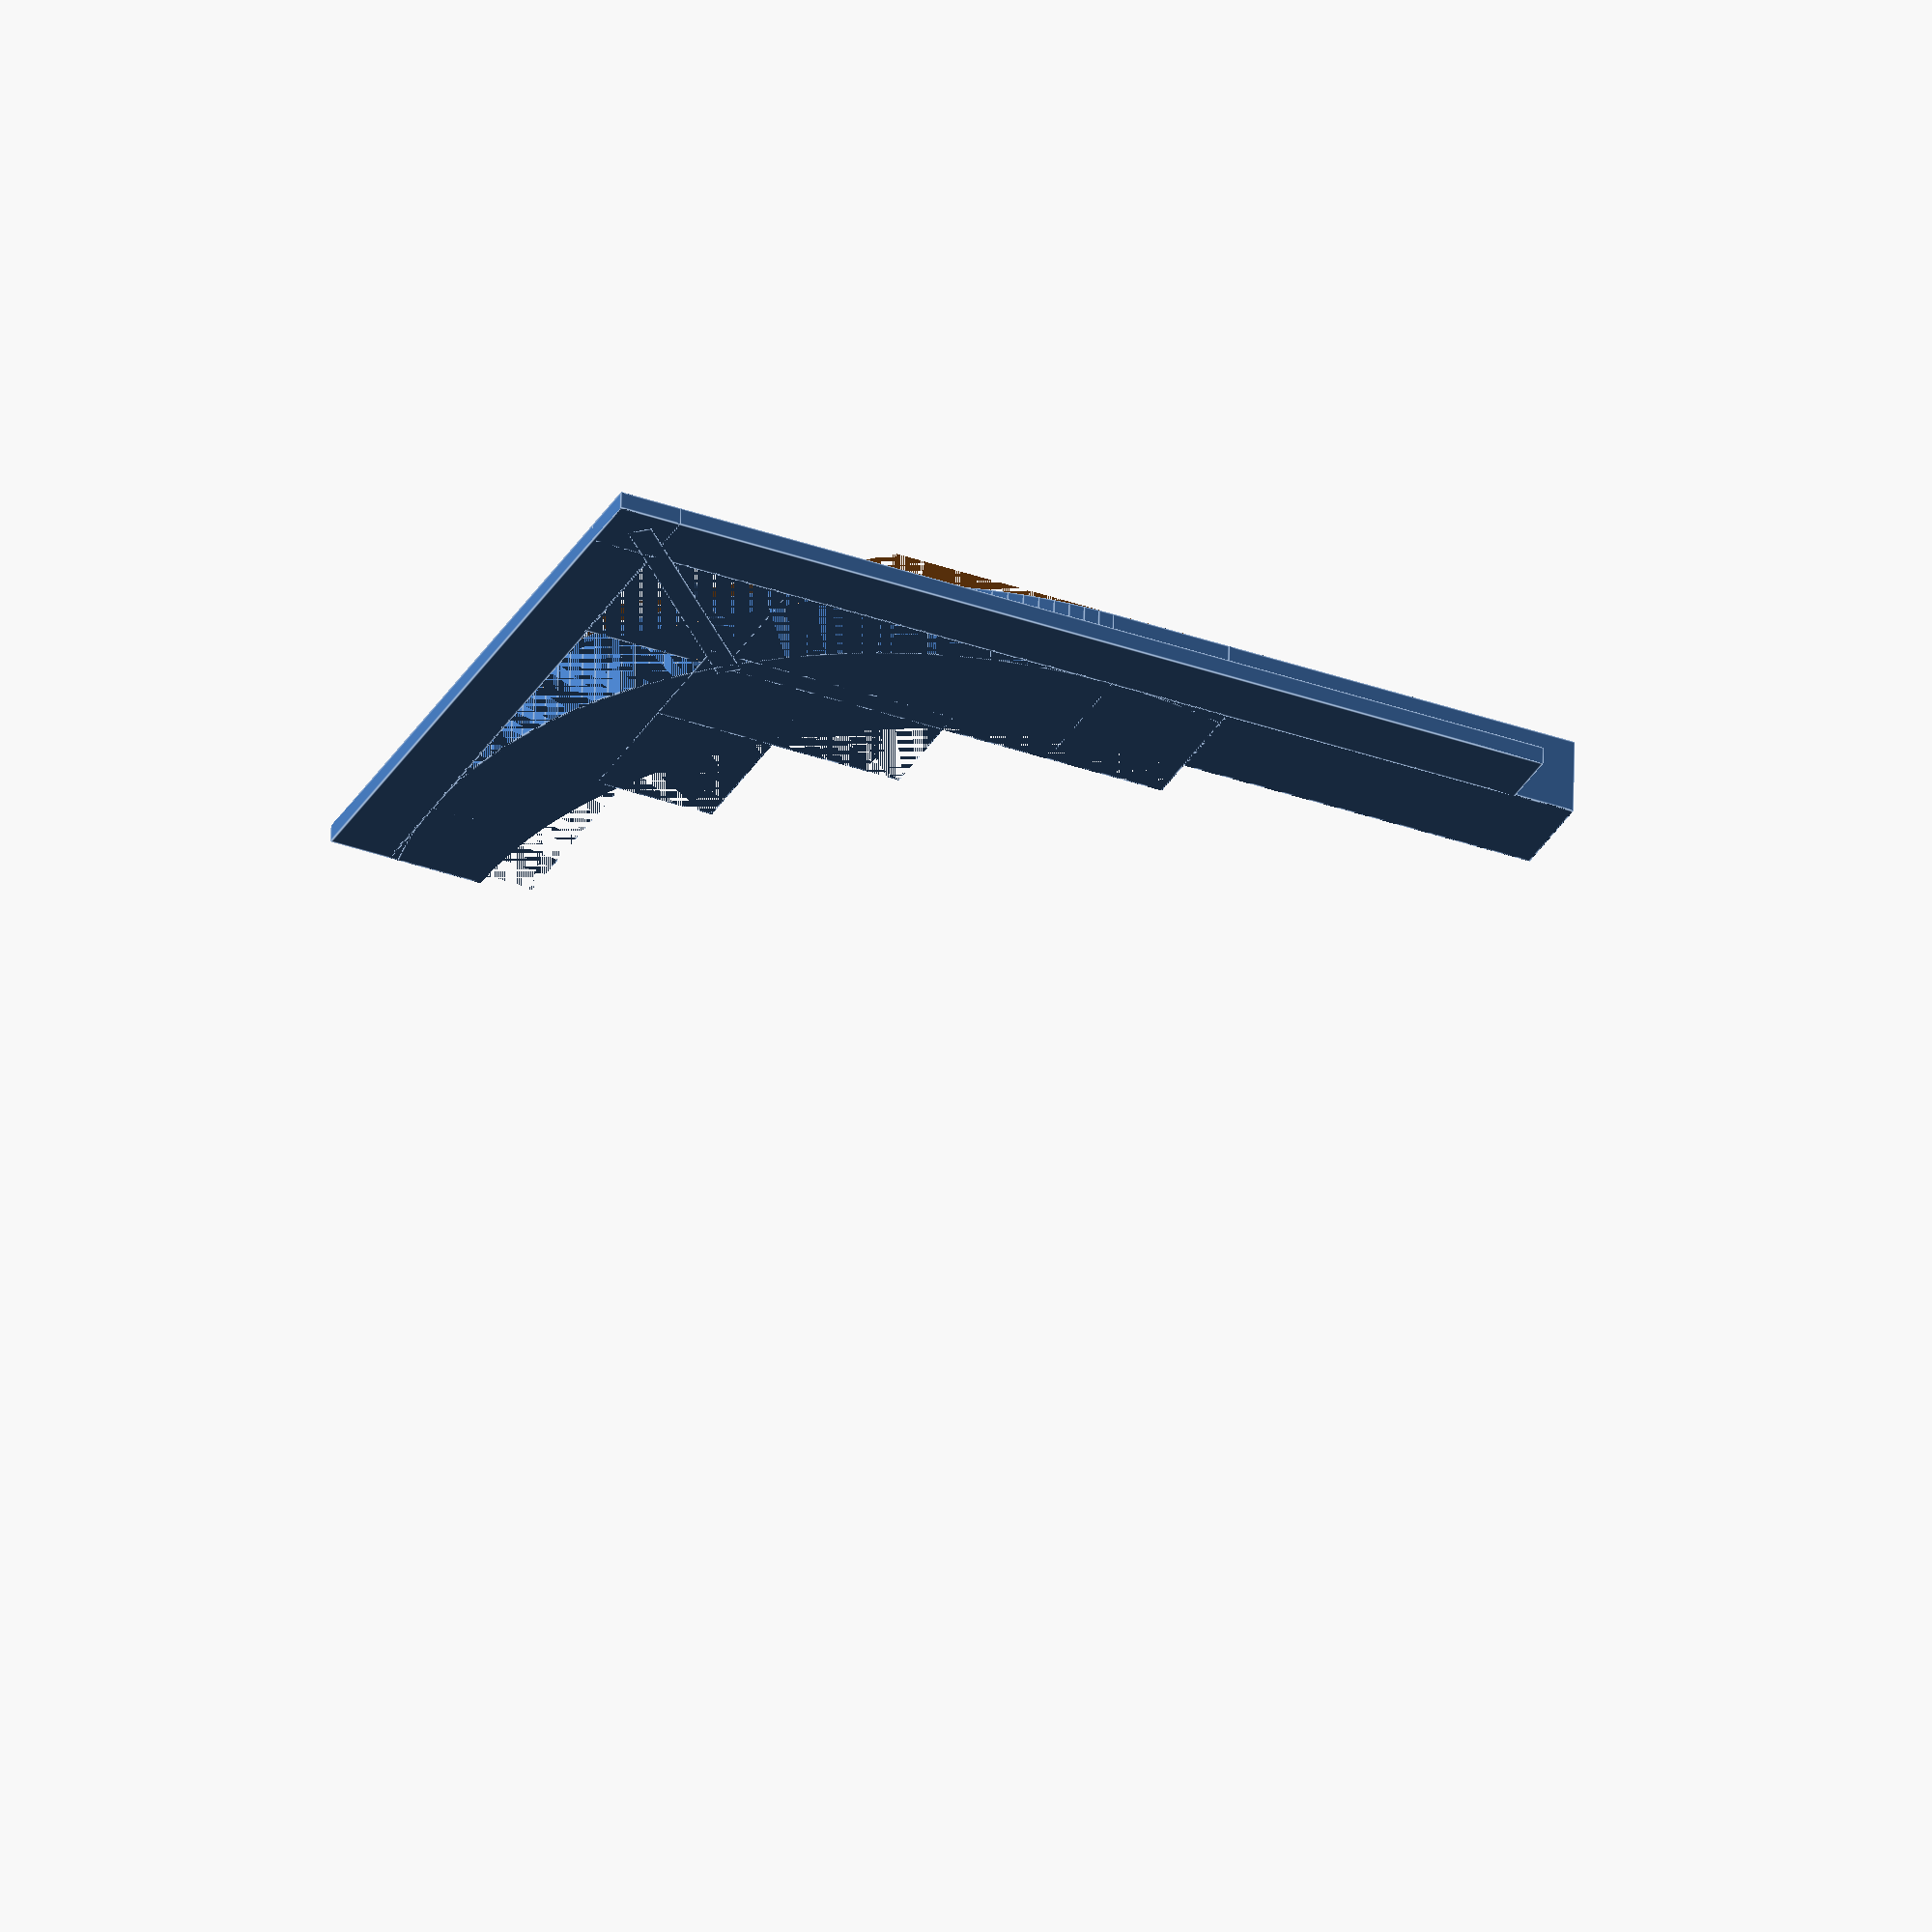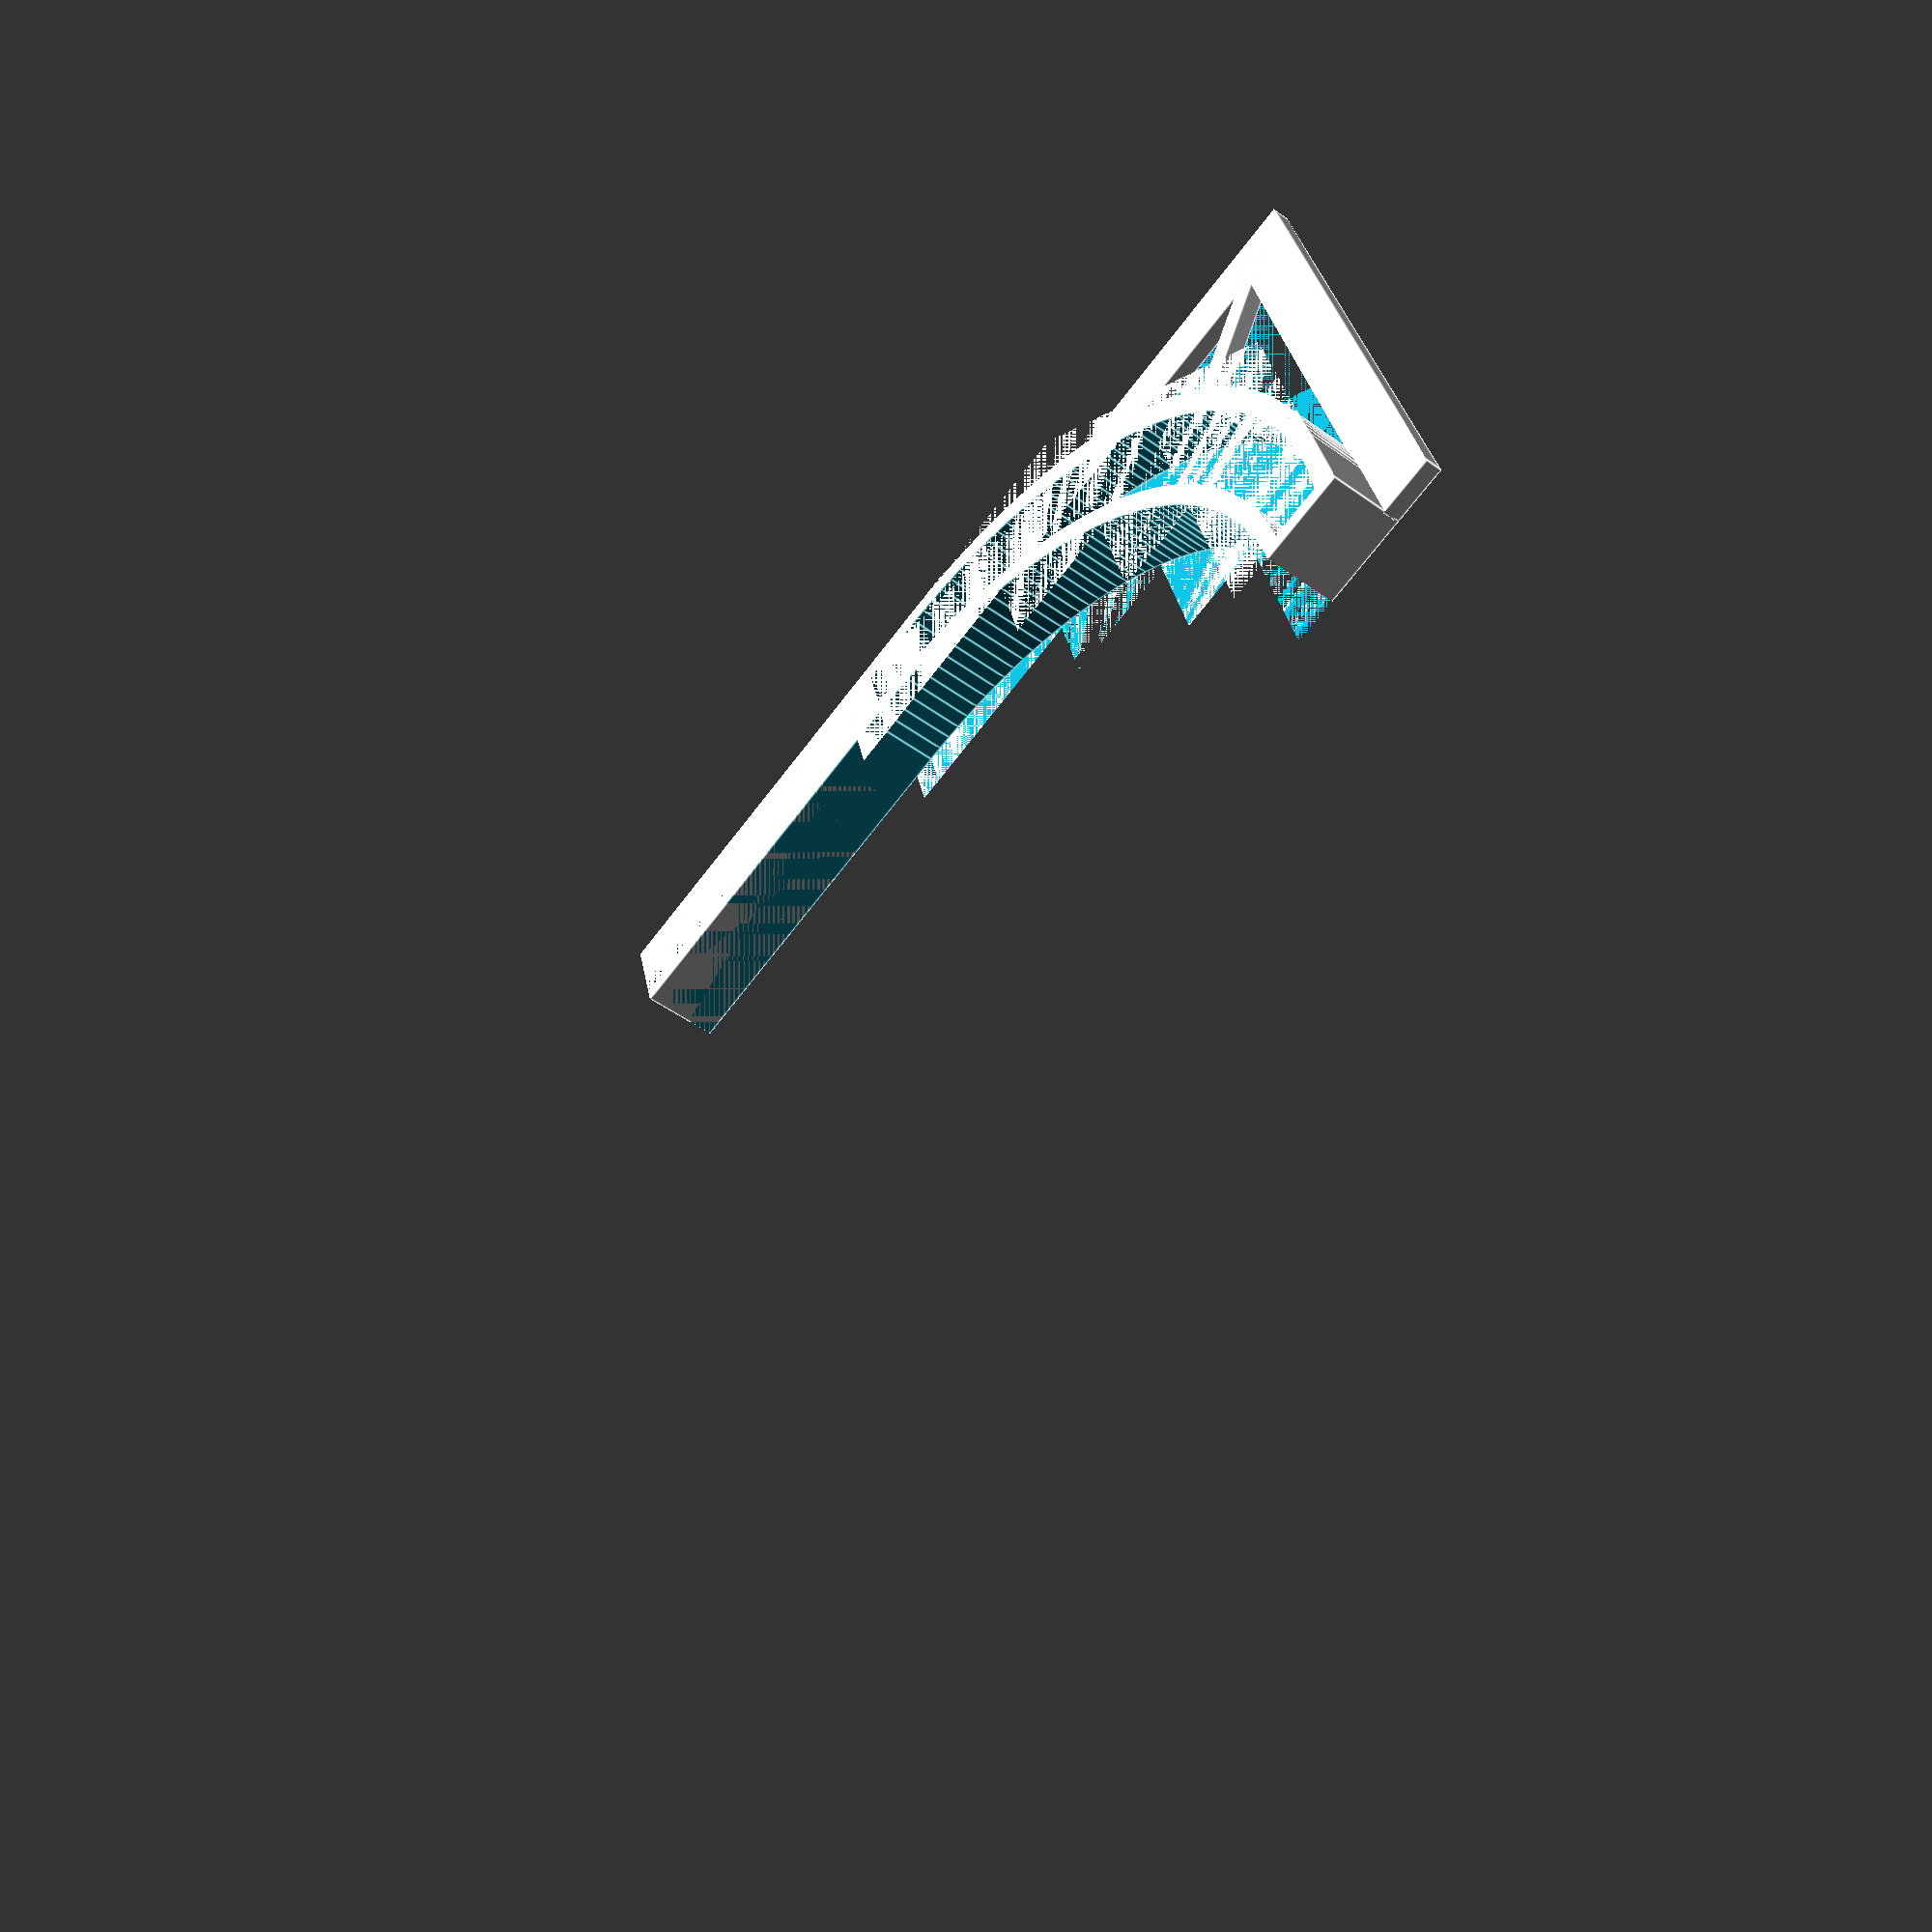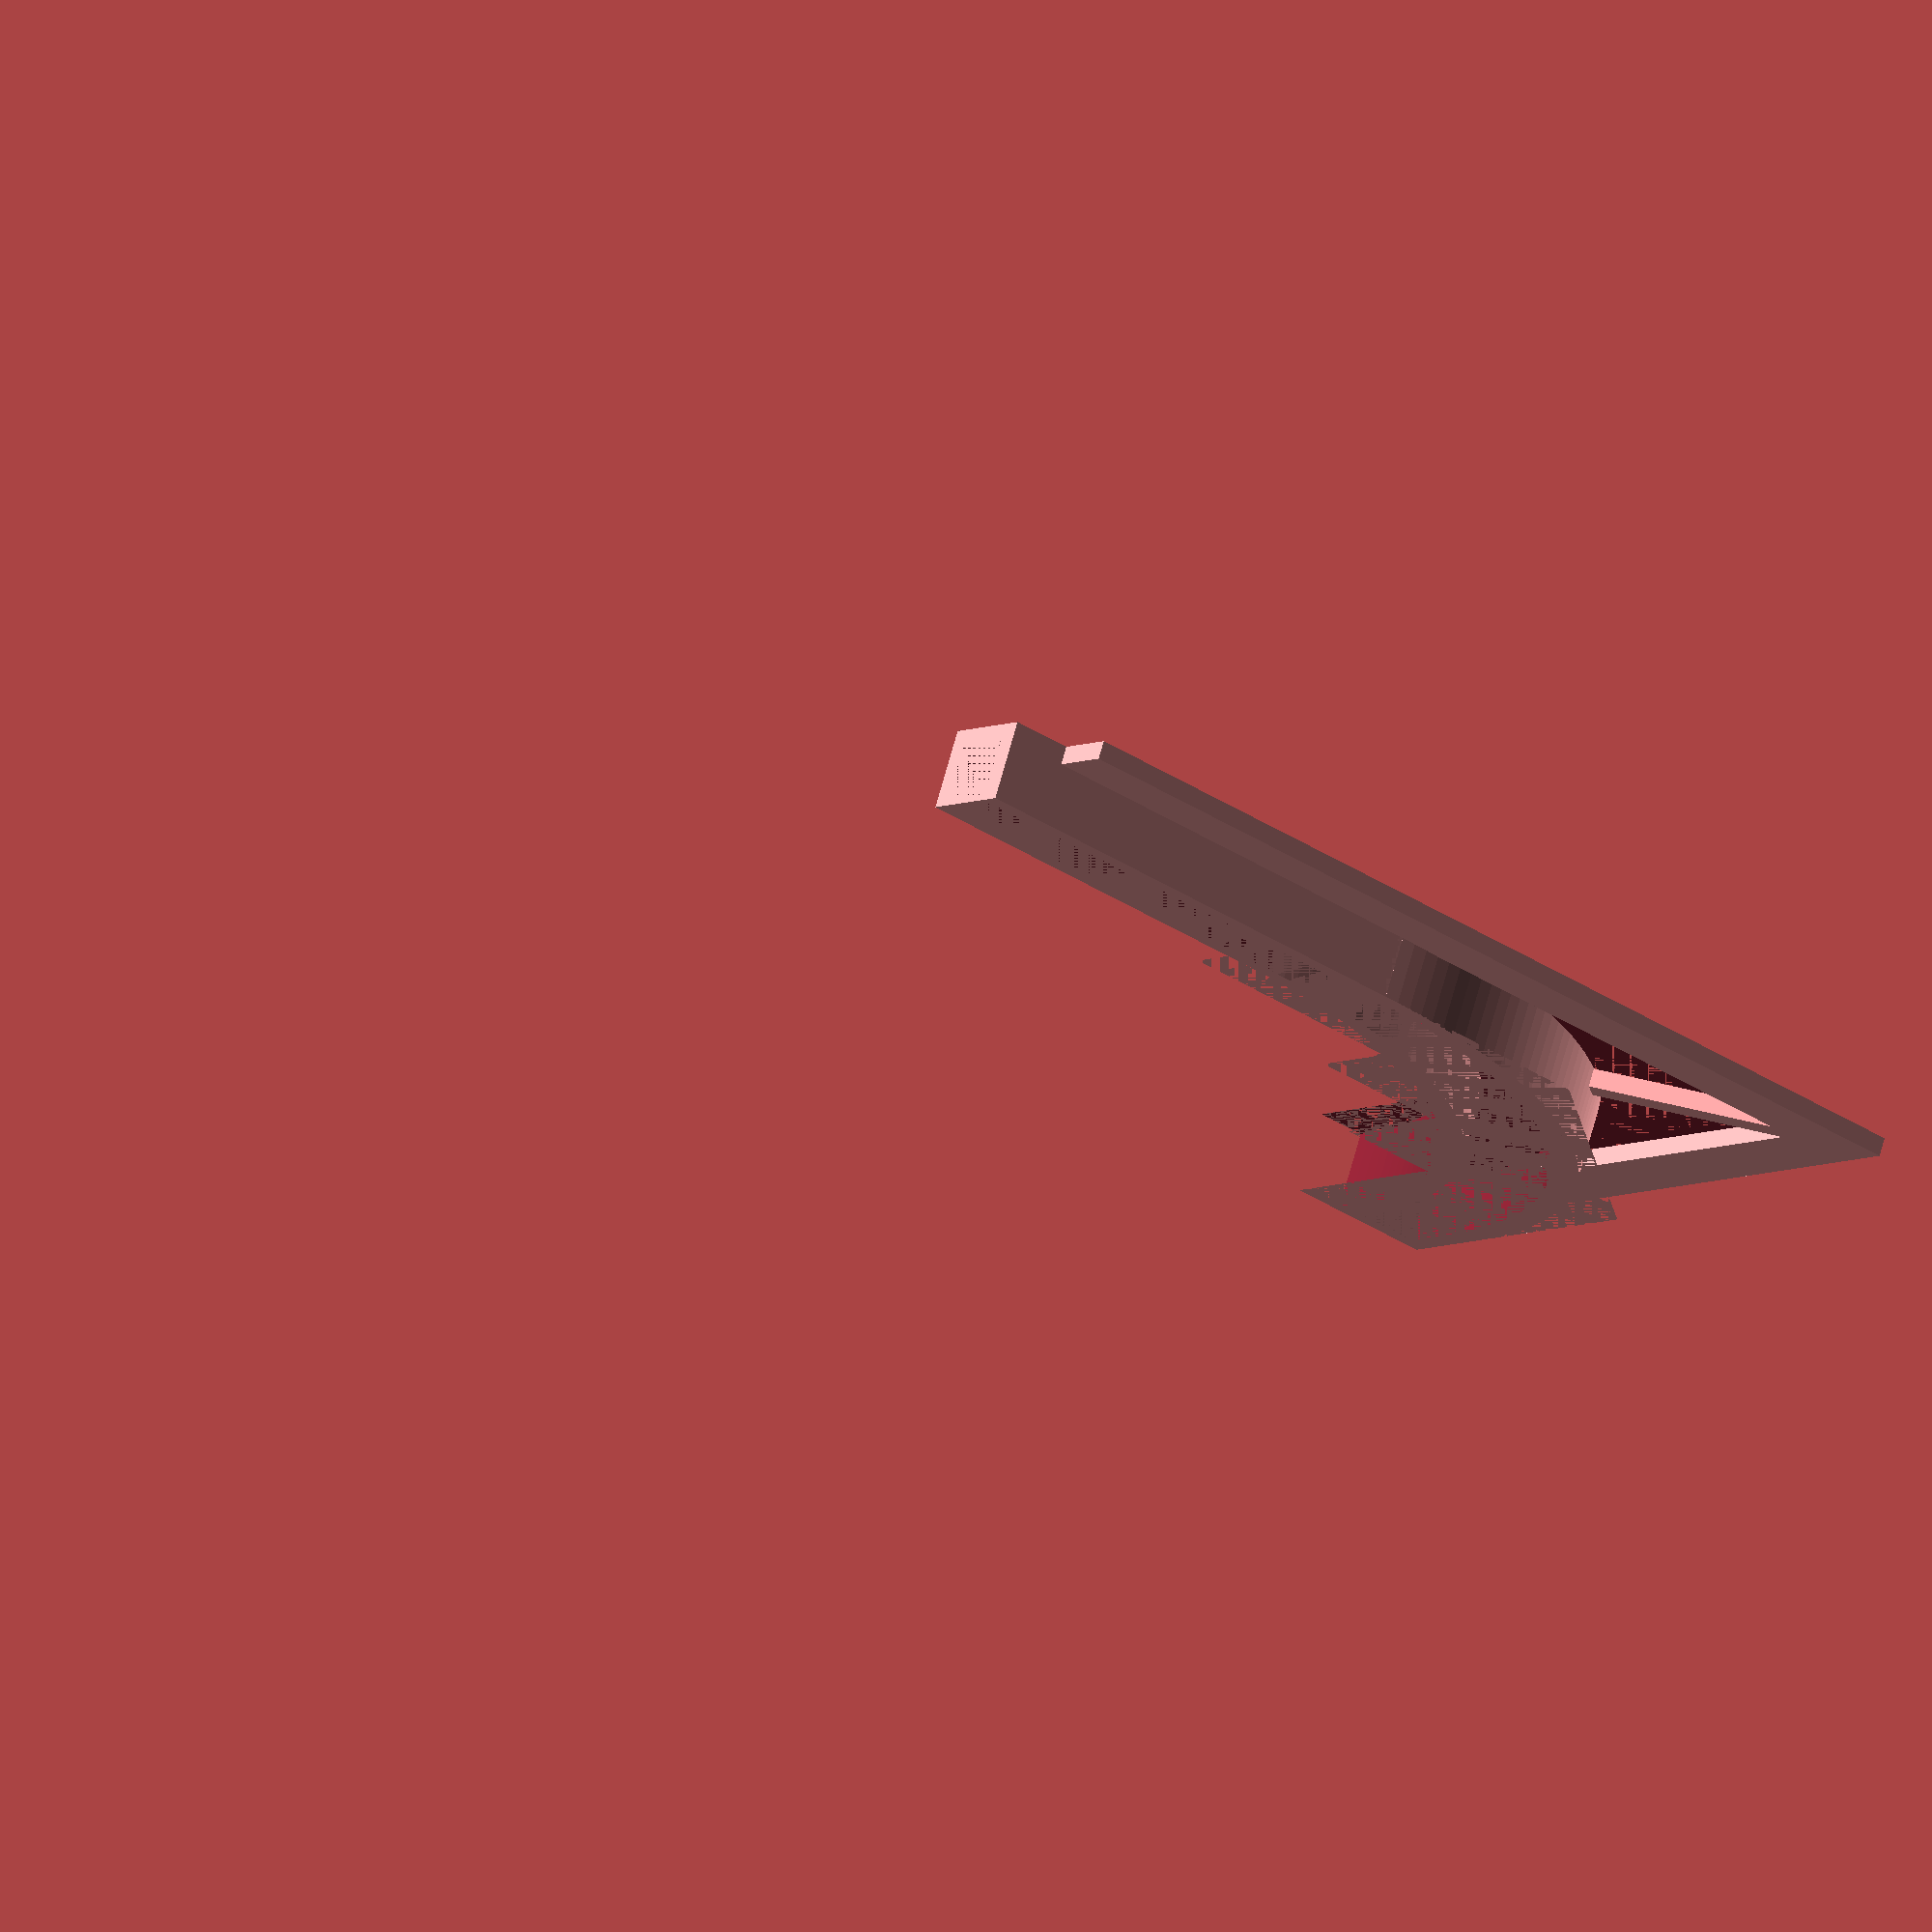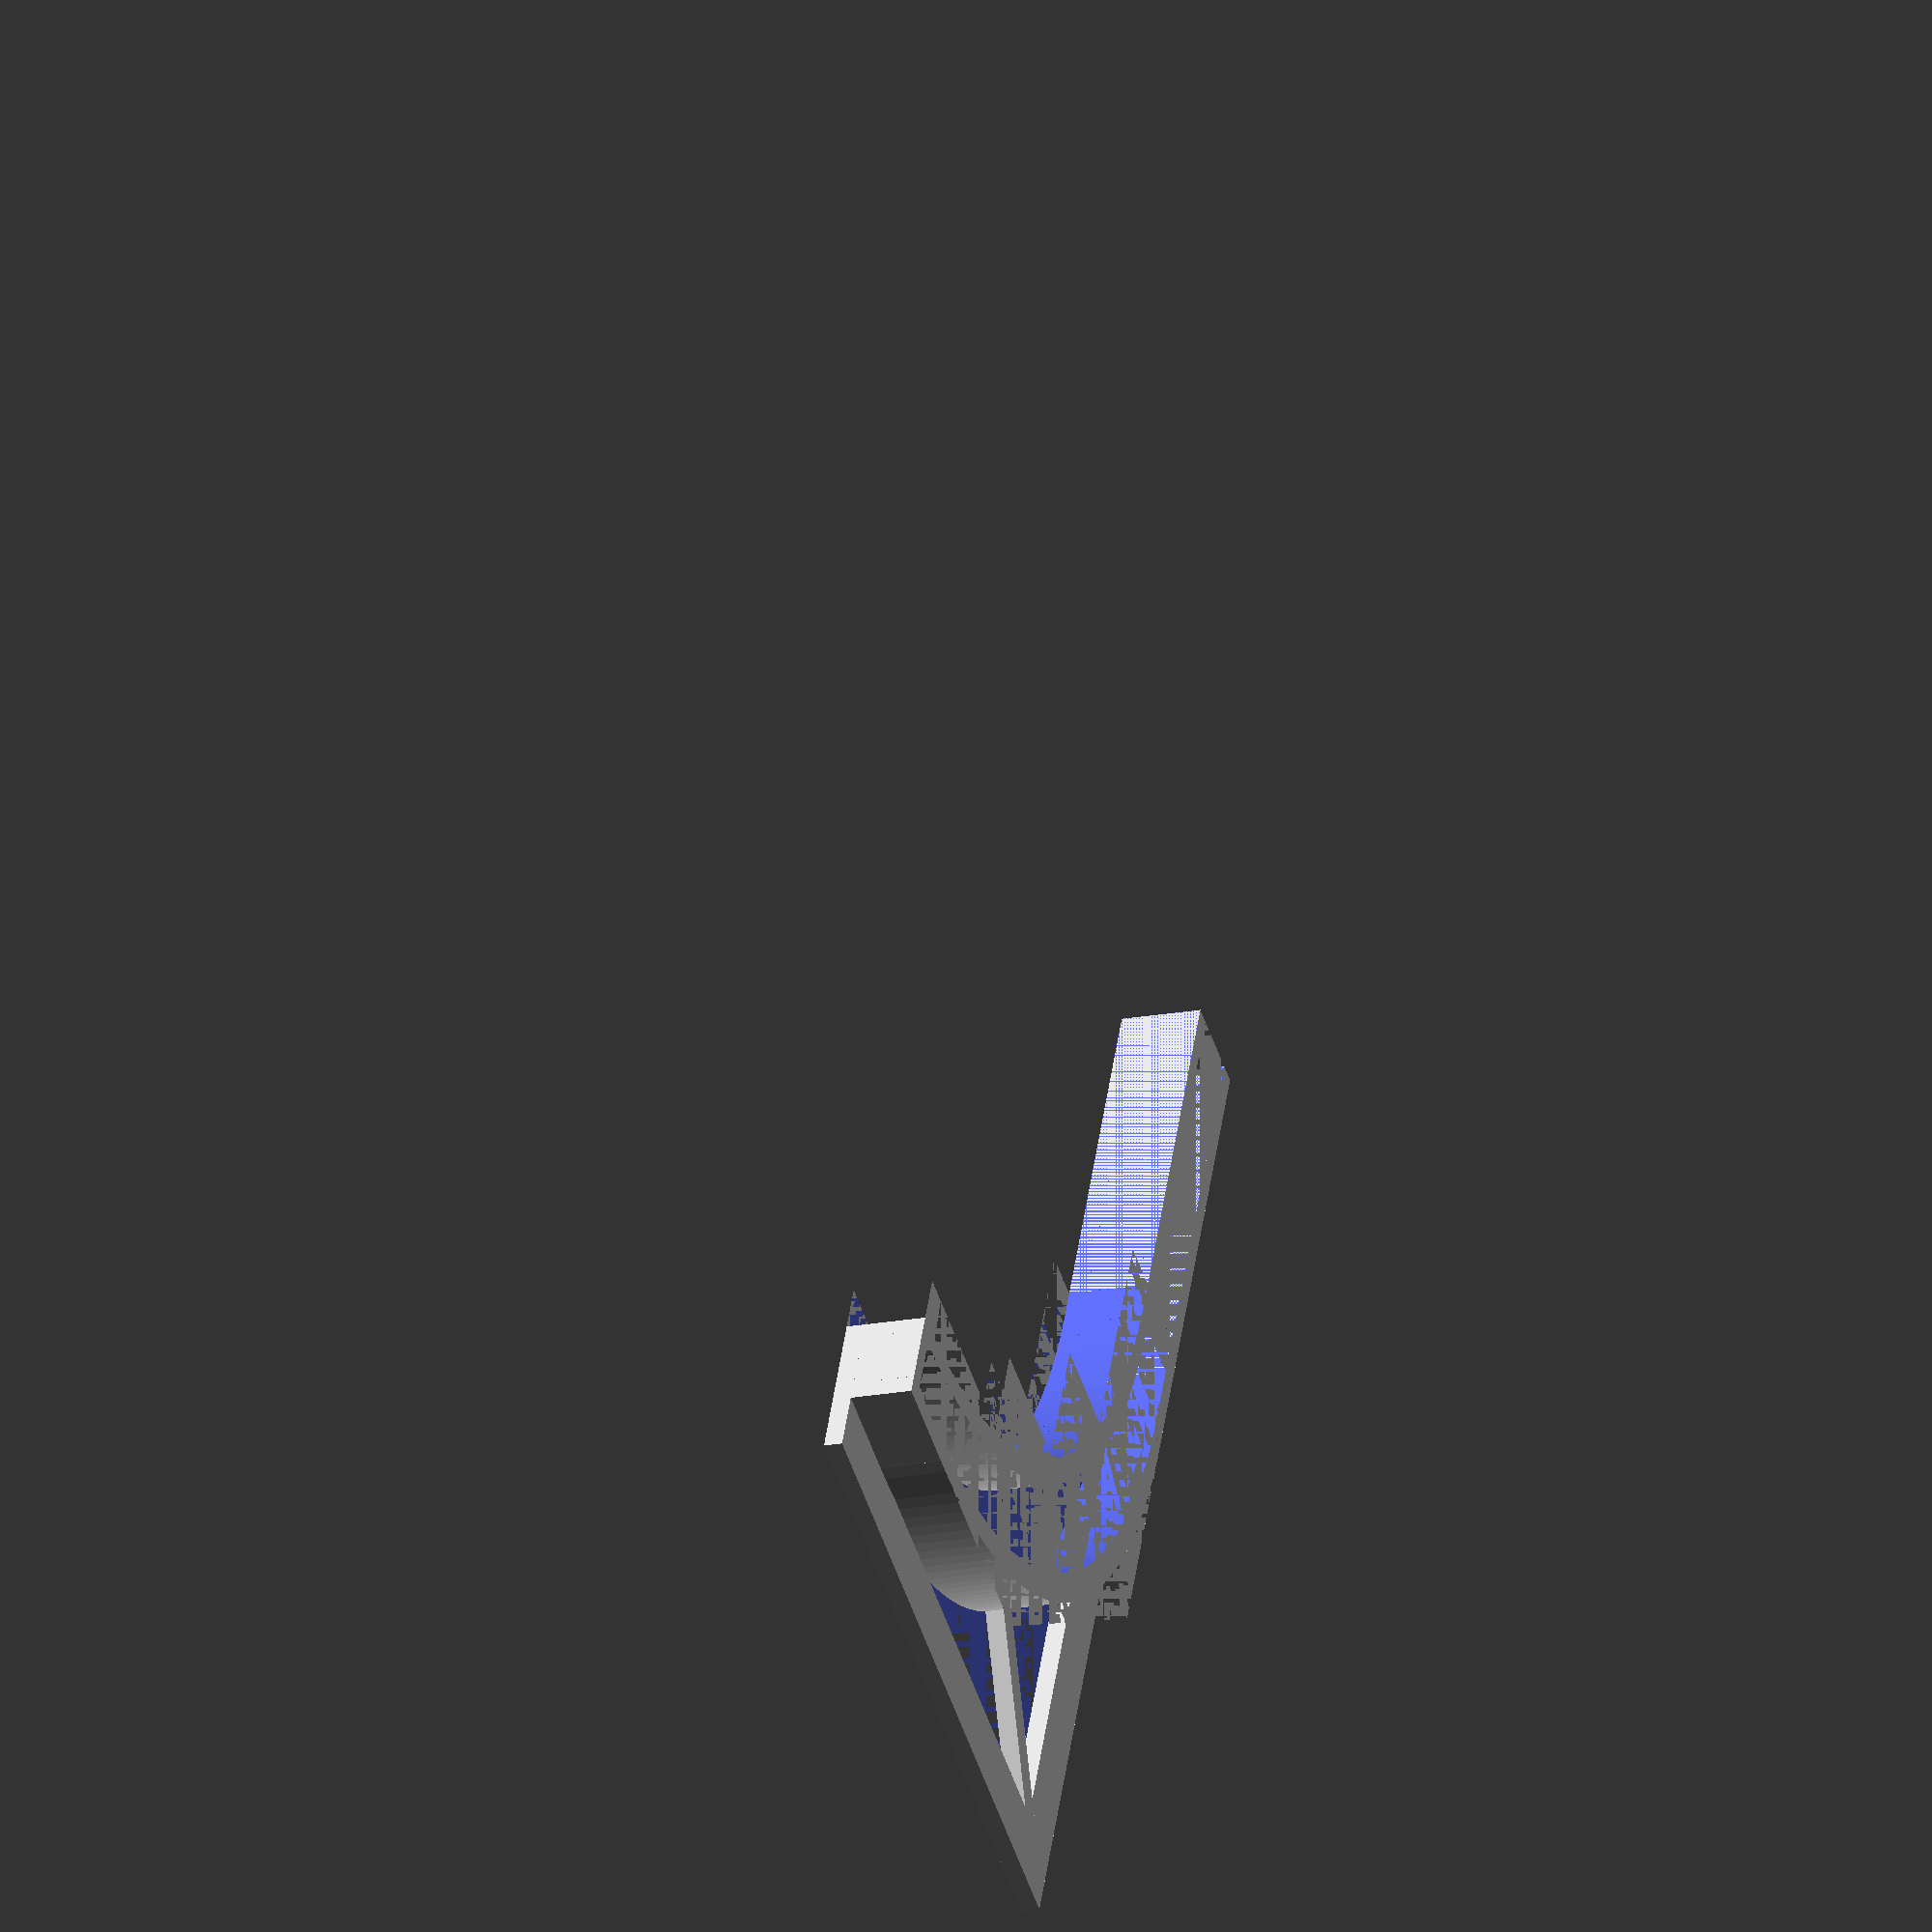
<openscad>
base_thick = 1.5;
track_depth= 5;

union() {
    translate([5,5,0]) main();
    cube([80,5.2,base_thick]);
    cube([5.2,53,base_thick]);
    translate([2,3,0]) rotate([0,0,-45]) cube([2,21,base_thick]);
}

module main() {
    difference() {
        difference() {
            difference() {
                union() {
                    cube([12,48,base_thick+track_depth]);
                    translate([10,10,0]) cube([10,21,base_thick+track_depth]);
                    translate([10,10,0]) cube([21,10,base_thick+track_depth]);
                    cube([50,12,base_thick+track_depth]);
                    translate([50,0,0]) cube([30,8,base_thick+track_depth]);
                }
                translate([28,18,0]) cube([4,4,base_thick+track_depth]);
                translate([18,28,0]) cube([4,4,base_thick+track_depth]);
                translate([45,1.6,base_thick]) cube([35,5,track_depth]);
                translate([20,20,0]) cube([10,10,base_thick+track_depth]); 
                translate([40,40,0]) cube([30,90,base_thick+track_depth]);
            }
            translate([1.6,1.6,base_thick]) track(track_depth);
        }
        rotate([0,0,-45]) translate([-30,-30,0]) cube([40,40,base_thick+track_depth]);
        translate([-5,-5,0]) track(base_thick+track_depth);
        rotate([0,0,45]) translate([-15,-15,0]) cube(30,30,base_thick+track_depth);
        translate([8,8,0]) track(base_thick+track_depth);
    //    translate([30,30,0]) track(base_thick+track_depth);    
    }
}

module track(thick) {
    union() {
        difference() {
            inside_track(thick);
            outside_track(thick);
        }    
//        translate([52,0,0]) cube([50,10,thick]);
    }
}

module inside_track(thick) {
    union() {
        translate([40,40,0]) cylinder(thick, 40,40,$fn=200);
        translate([40,0,0]) cube([50,50,thick]);
        translate([0,40,0]) cube([50,50,thick]);
    }    
}

module outside_track(thick) {
    union() {
        translate([45,45,0]) cylinder(thick, 40,40,$fn=200);
        translate([45,0,0]) cube([50,50,thick]);
        translate([0,45,0]) cube([50,50,thick]);      
    }   
}
</openscad>
<views>
elev=303.6 azim=154.6 roll=181.0 proj=o view=edges
elev=48.7 azim=165.1 roll=51.2 proj=p view=edges
elev=107.9 azim=37.5 roll=164.5 proj=o view=wireframe
elev=19.6 azim=295.2 roll=288.8 proj=o view=solid
</views>
